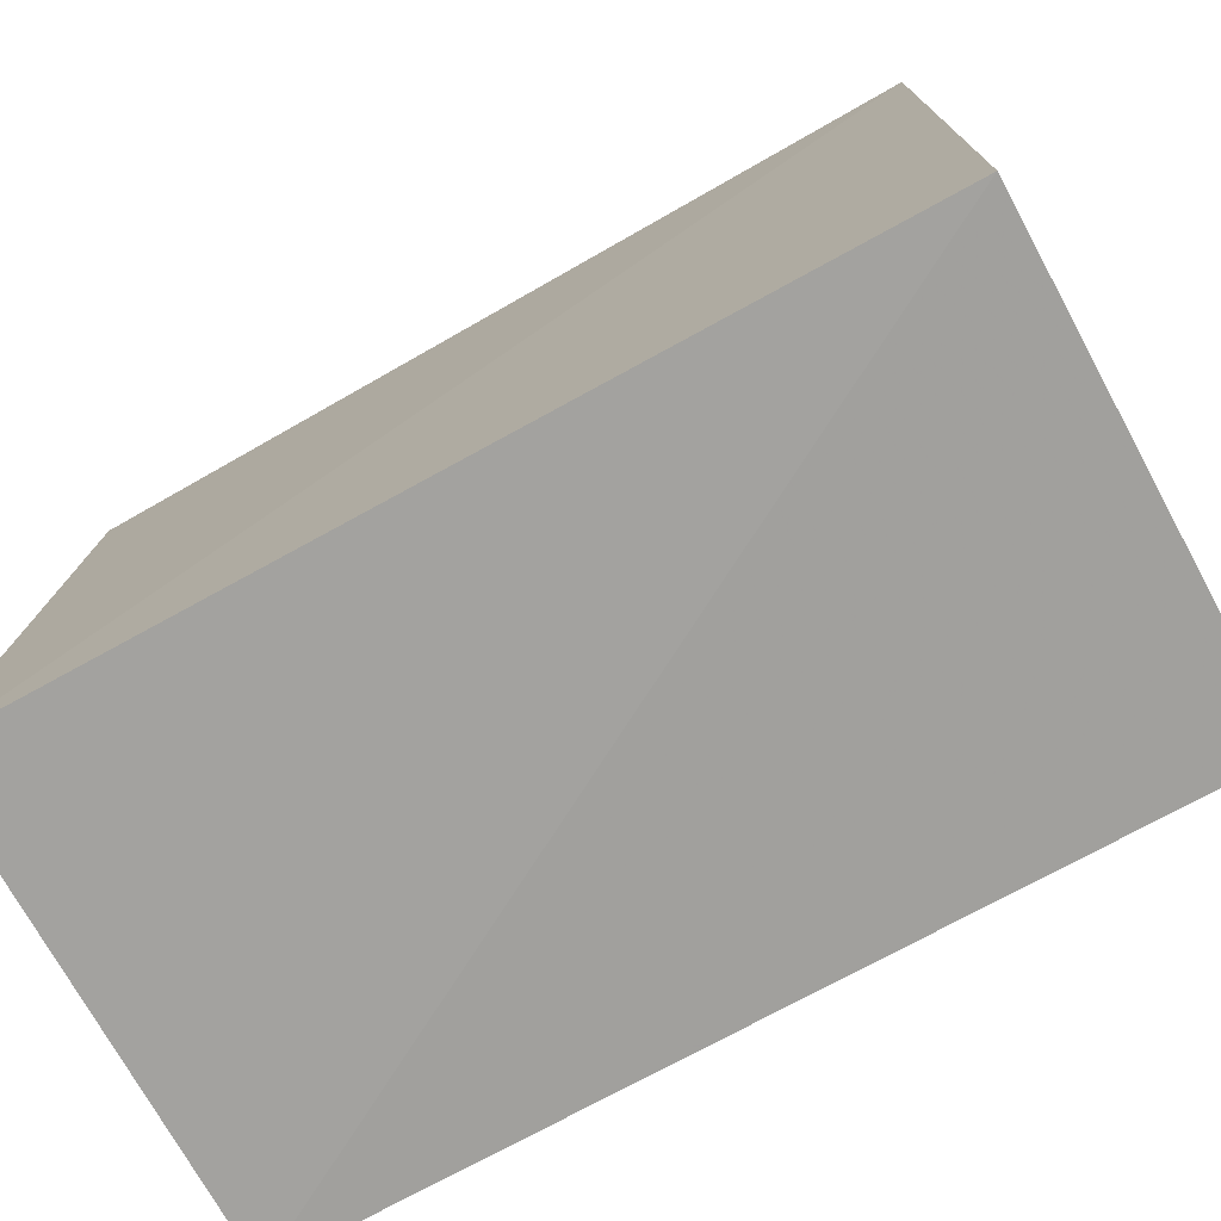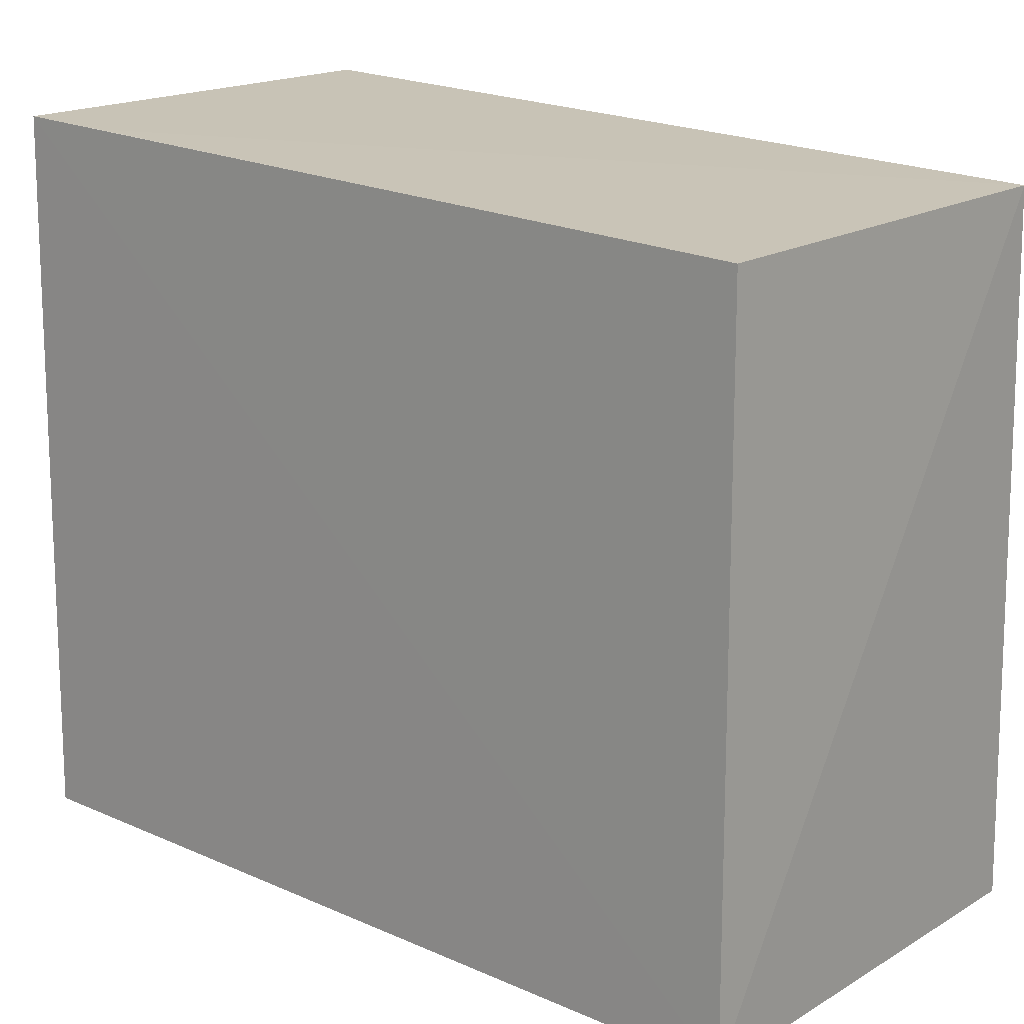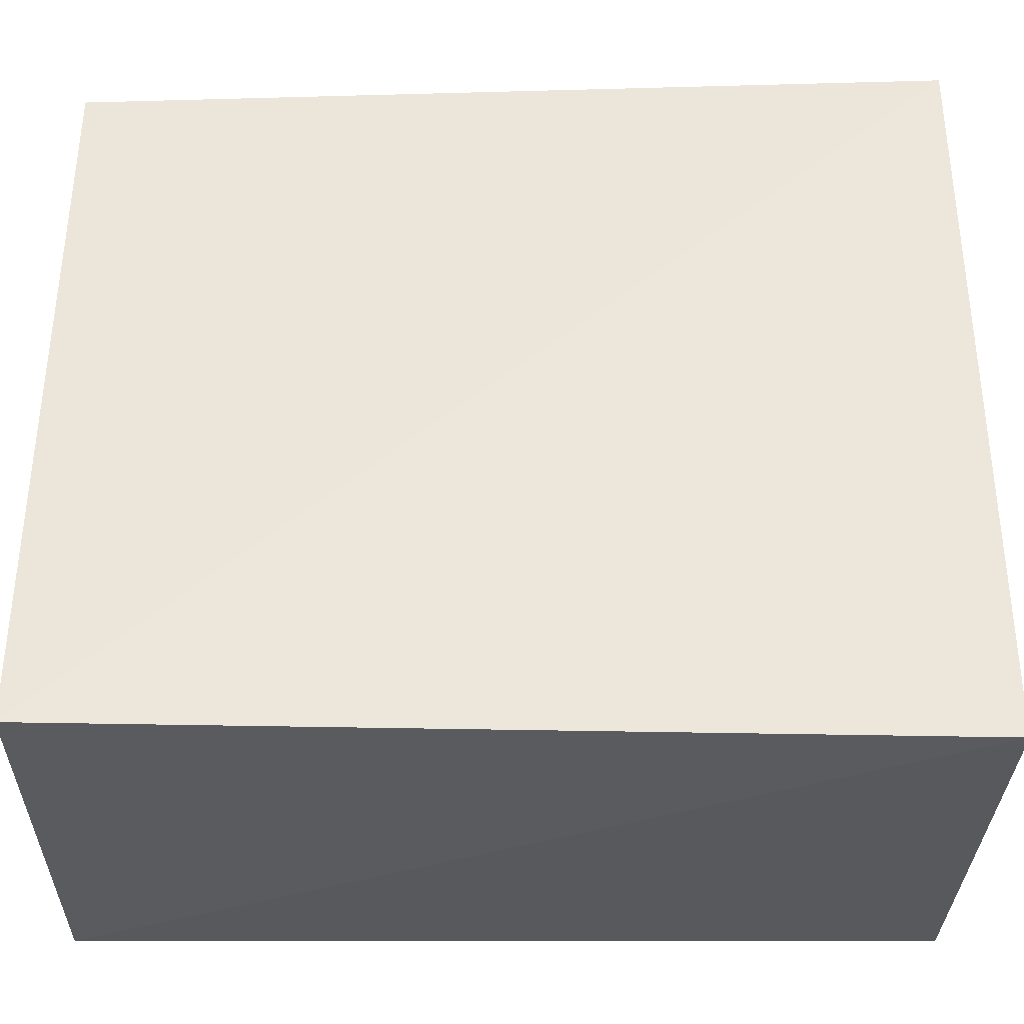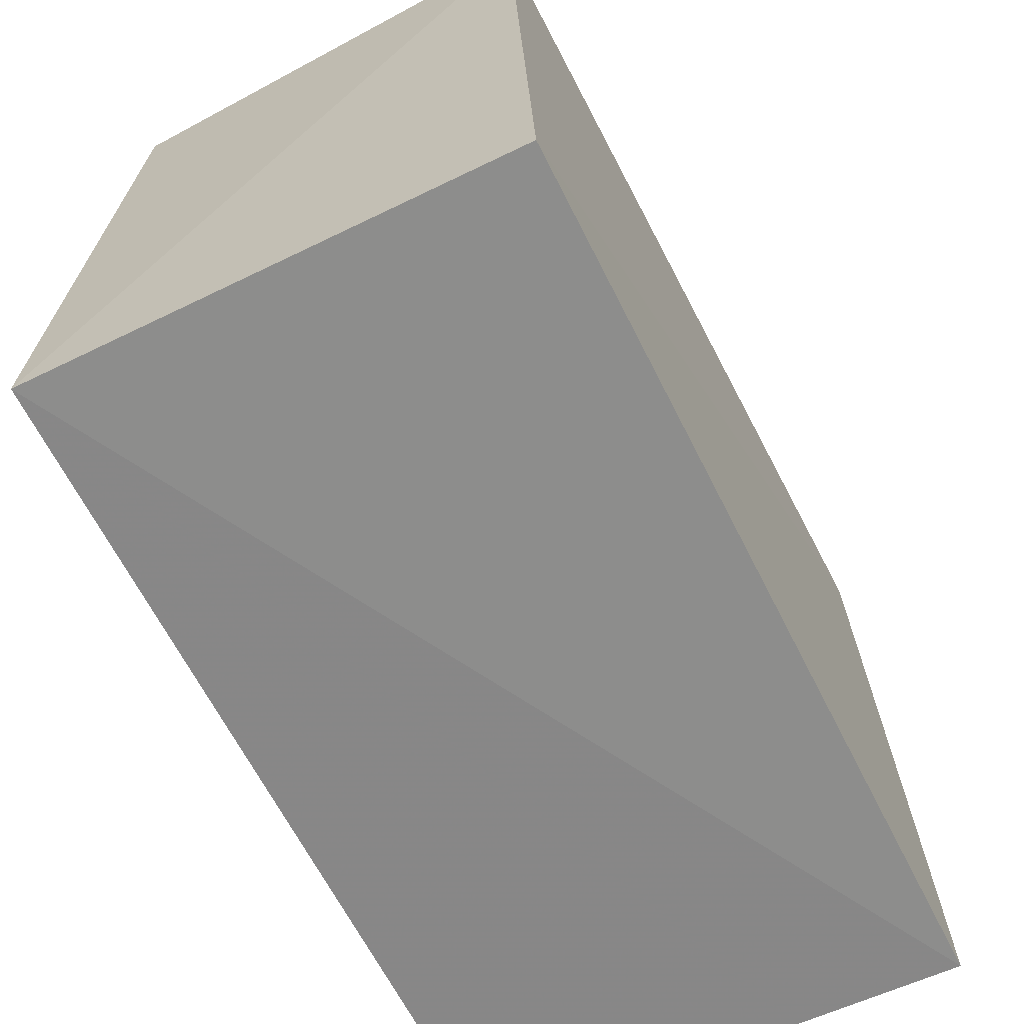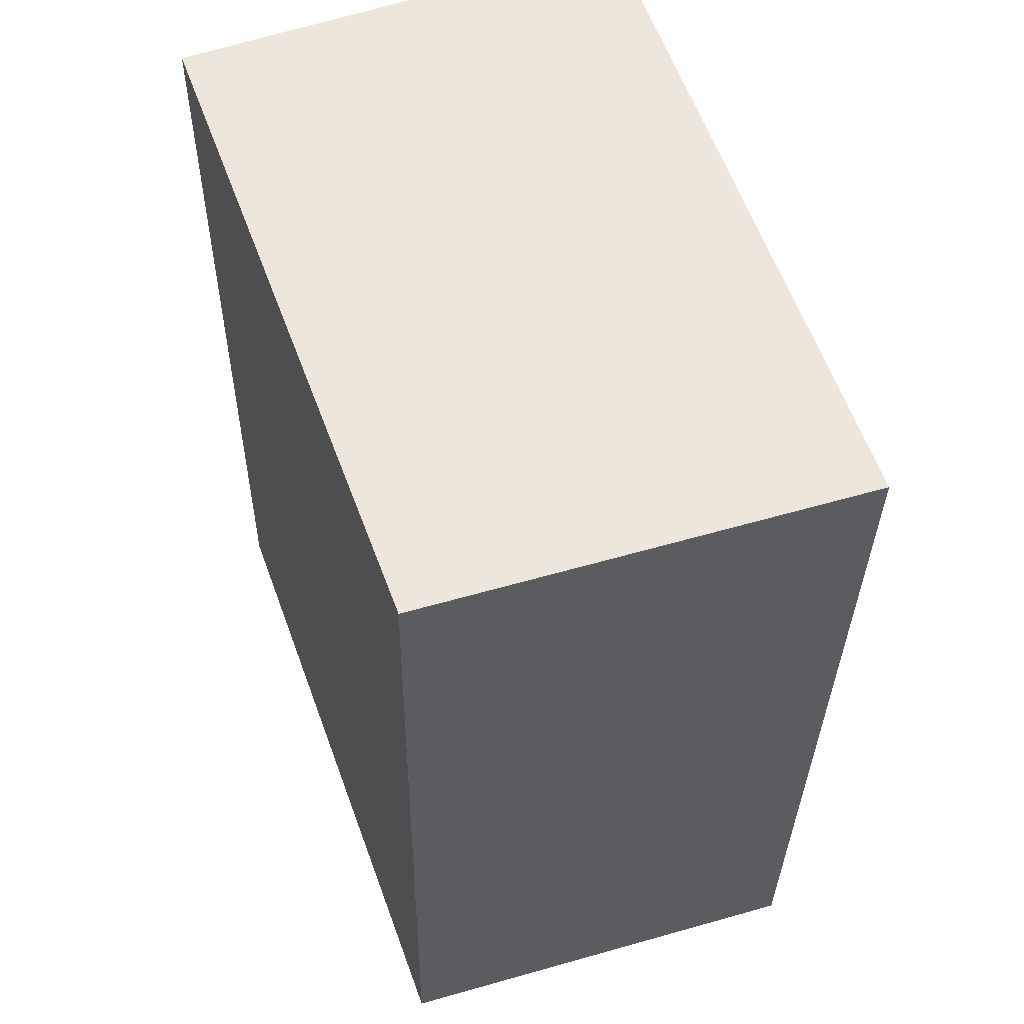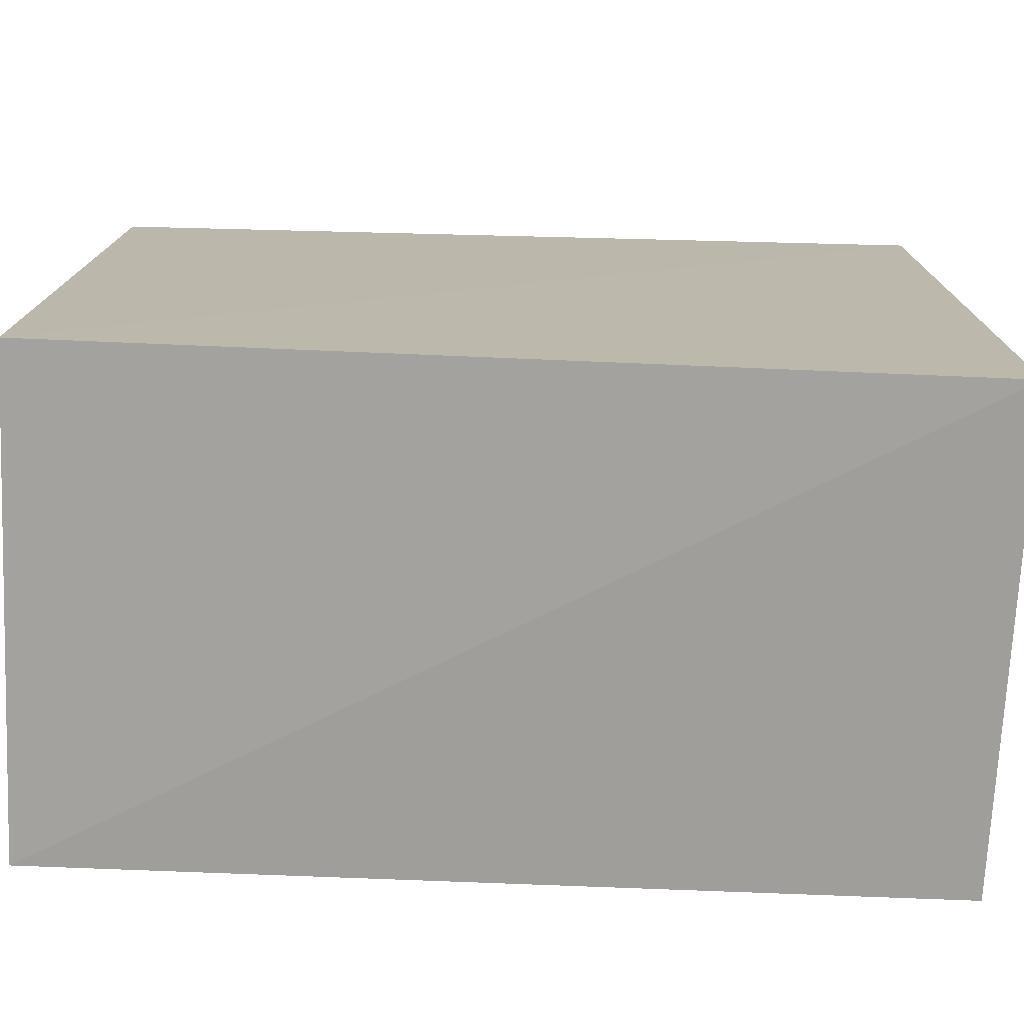
<metadata>
{"format":"obj","ext":"obj","renderer":"f3d","projection":"perspective","resolution":1024,"background":"white","views":[{"elev":-74.0,"azim":118.7,"up":"+Z"},{"elev":17.8,"azim":-50.0,"up":"+Z"},{"elev":-33.5,"azim":89.3,"up":"+Z"},{"elev":-64.7,"azim":26.6,"up":"+Z"},{"elev":53.3,"azim":-18.1,"up":"+Y"},{"elev":-74.0,"azim":87.6,"up":"+Z"}]}
</metadata>
<code>
v 0.005677 0.04212 0.03776
v 0.005242 0.002276 0.0363
v 0.006546 0.04205 0.002504
v -0.01572 0.04205 0.003763
v -0.01492 0.04233 0.03767
v -0.01571 0.002145 0.003534
v 0.006419 0.002189 0.002984
v -0.0149 0.002902 0.03612
v -0.01491 0.03791 0.0375
f 5 2 1
f 5 1 3
f 5 3 4
f 6 4 3
f 6 5 4
f 7 1 2
f 7 3 1
f 7 6 3
f 7 2 6
f 8 6 2
f 8 5 6
f 9 8 2
f 9 2 5
f 9 5 8

</code>
